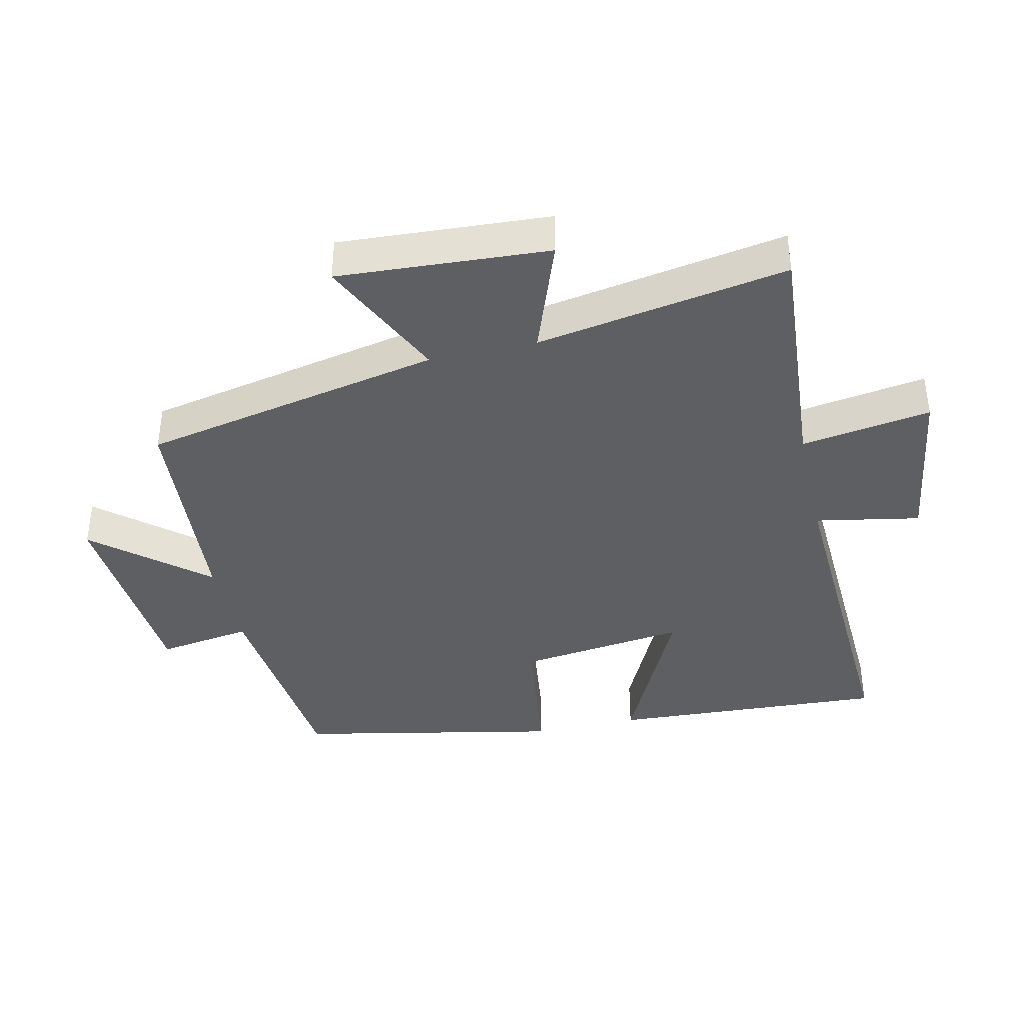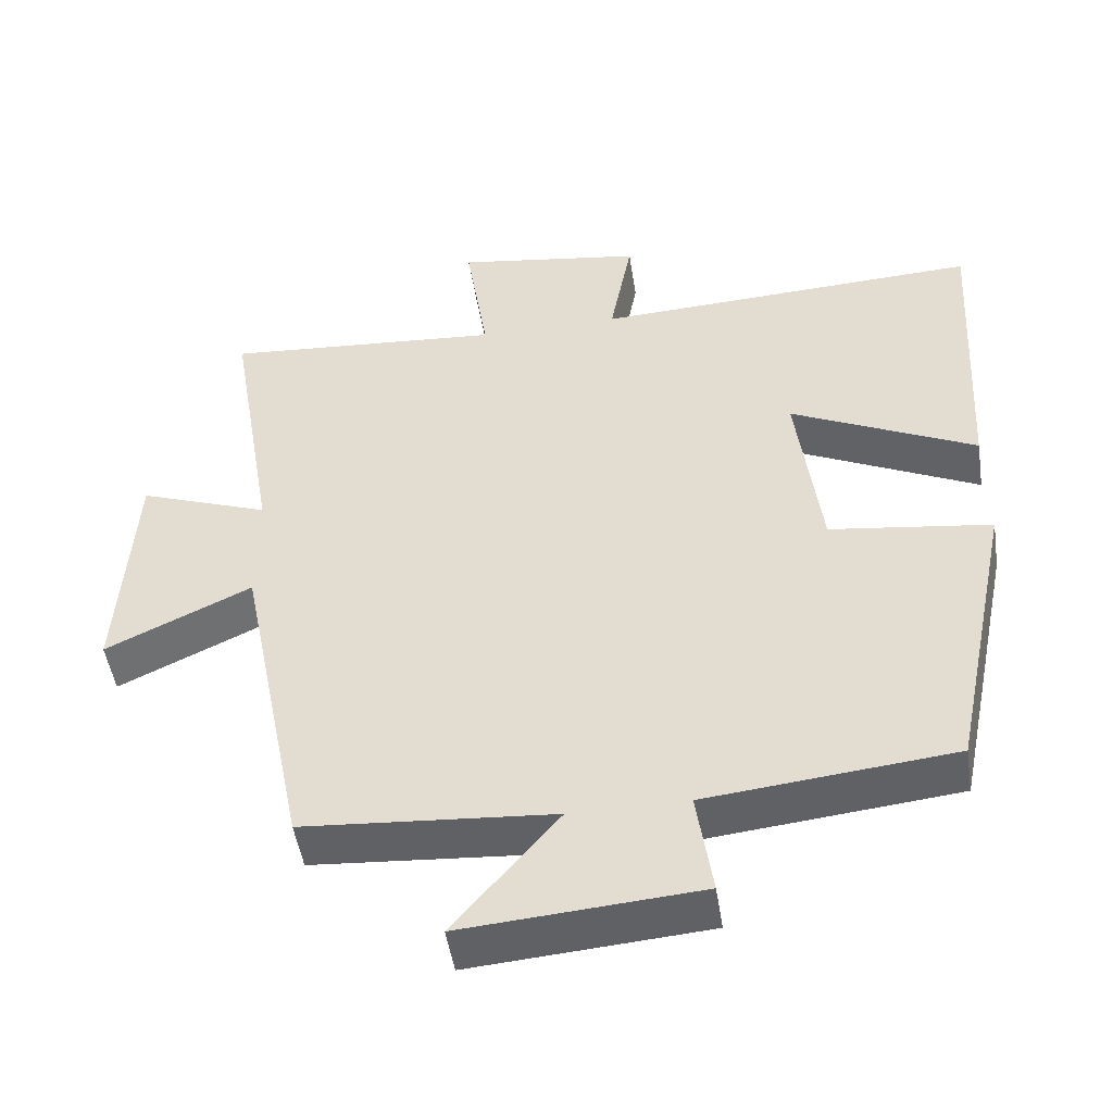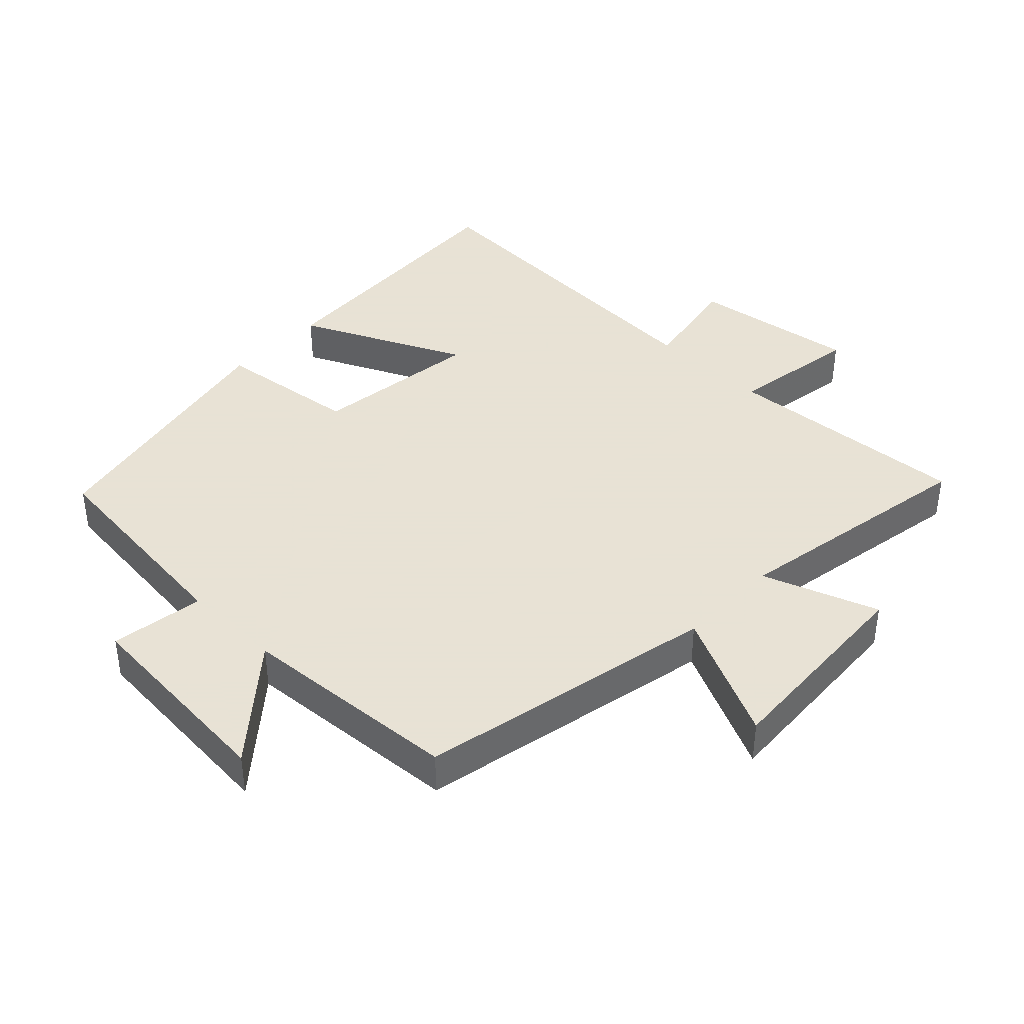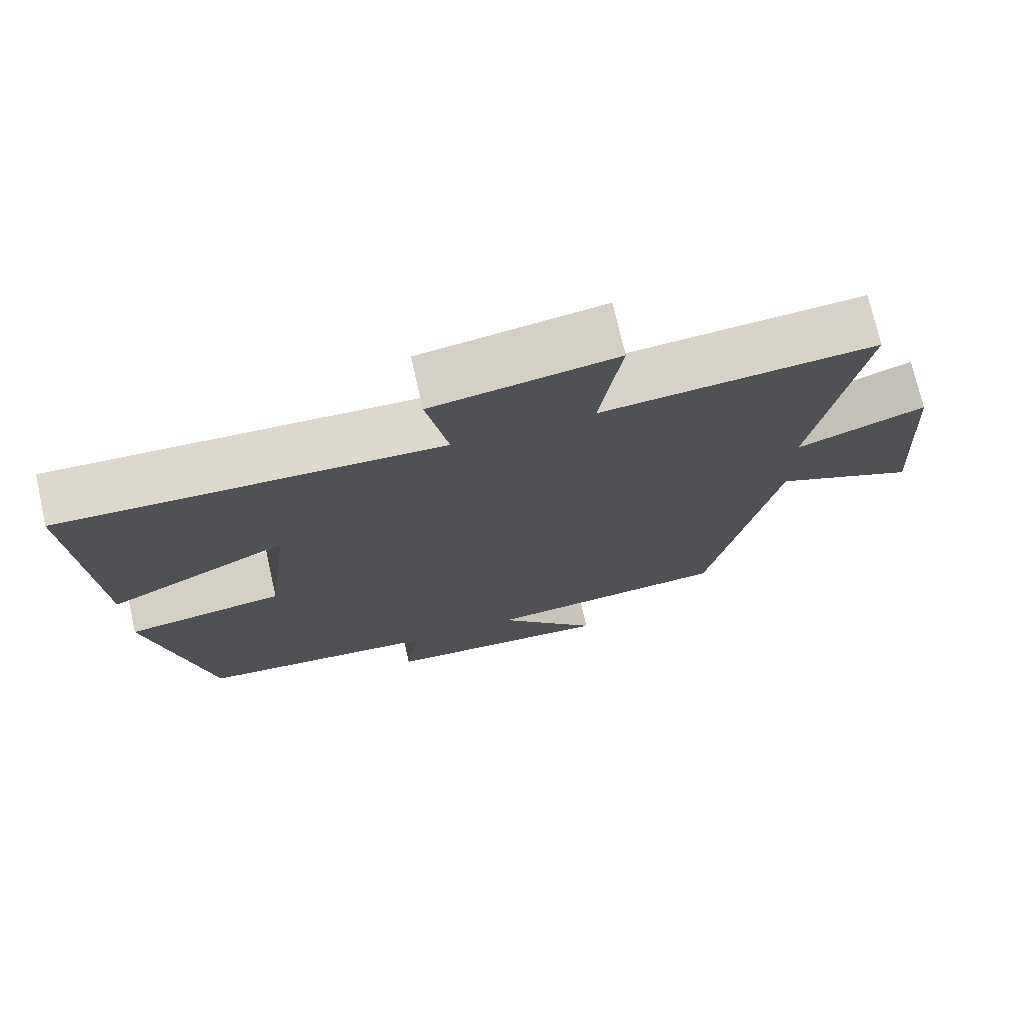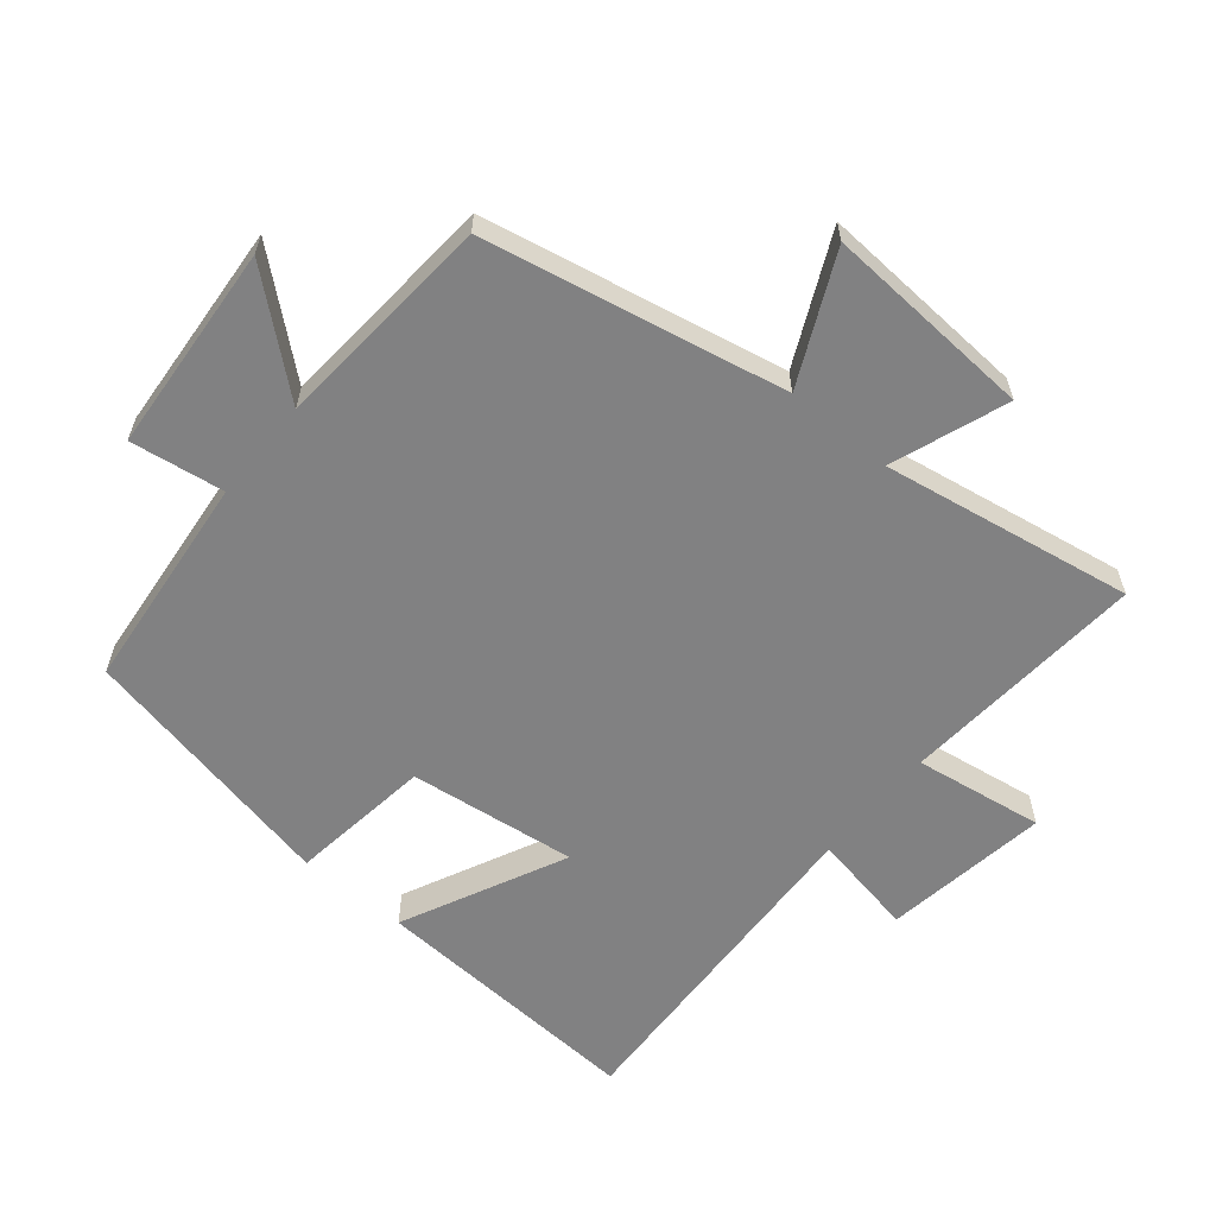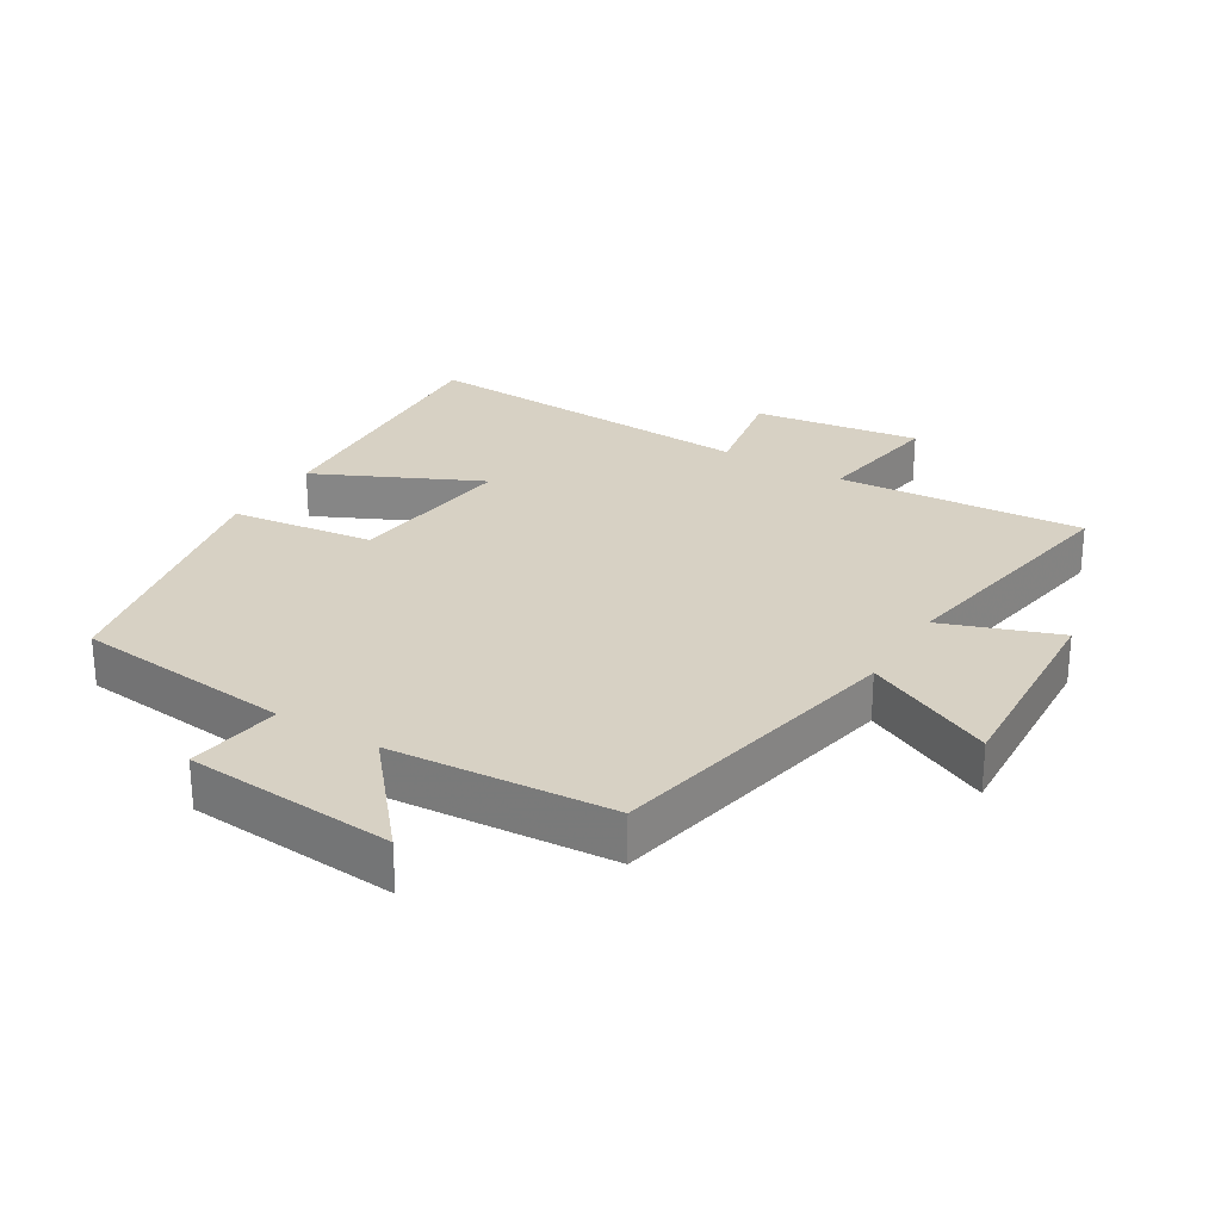
<metadata>
{"format":"obj","ext":"obj","renderer":"f3d","projection":"perspective","resolution":1024,"background":"white","views":[{"elev":-39.5,"azim":-77.2,"up":"+Y"},{"elev":-49.0,"azim":8.7,"up":"+Z"},{"elev":40.6,"azim":-135.9,"up":"+Y"},{"elev":73.5,"azim":167.2,"up":"+Z"},{"elev":-60.5,"azim":-129.6,"up":"+Y"},{"elev":27.1,"azim":-148.6,"up":"+Y"}]}
</metadata>
<code>
v -0.565 0.07 0.529
v -0.189 0.07 0.5
v -0.219 0.07 0.697
v 0.033 0.07 0.659
v 0.003 0.07 0.5
v 0.524 0.07 0.524
v 0.5 0.07 0.103
v 0.251 0.07 0.222
v 0.283 0.07 -0.034
v 0.5 0.07 -0.063
v 0.417 0.07 -0.466
v 0.085 0.07 -0.5
v 0.106 0.07 -0.643
v -0.212 0.07 -0.667
v -0.071 0.07 -0.5
v -0.408 0.07 -0.474
v -0.5 0.07 -0.017
v -0.696 0.07 -0.109
v -0.676 0.07 0.211
v -0.5 0.07 0.147
v -0.565 0 0.529
v -0.189 0 0.5
v -0.219 0 0.697
v 0.033 0 0.659
v 0.003 0 0.5
v 0.524 0 0.524
v 0.5 0 0.103
v 0.251 0 0.222
v 0.283 0 -0.034
v 0.5 0 -0.063
v 0.417 0 -0.466
v 0.085 0 -0.5
v 0.106 0 -0.643
v -0.212 0 -0.667
v -0.071 0 -0.5
v -0.408 0 -0.474
v -0.5 0 -0.017
v -0.696 0 -0.109
v -0.676 0 0.211
v -0.5 0 0.147
f 17 18 19 20
f 15 16 17 20
f 15 20 1 2
f 12 13 14 15
f 11 12 15
f 10 11 15
f 9 10 15
f 8 9 15 2
f 5 6 7 8
f 5 8 2 3
f 3 4 5
f 40 39 38 37
f 40 37 36 35
f 22 21 40 35
f 35 34 33 32
f 35 32 31
f 35 31 30
f 35 30 29
f 22 35 29 28
f 28 27 26 25
f 23 22 28 25
f 25 24 23
f 1 21 22 2
f 2 22 23 3
f 3 23 24 4
f 4 24 25 5
f 5 25 26 6
f 6 26 27 7
f 7 27 28 8
f 8 28 29 9
f 9 29 30 10
f 10 30 31 11
f 11 31 32 12
f 12 32 33 13
f 13 33 34 14
f 14 34 35 15
f 15 35 36 16
f 16 36 37 17
f 17 37 38 18
f 18 38 39 19
f 19 39 40 20
f 20 40 21 1

</code>
